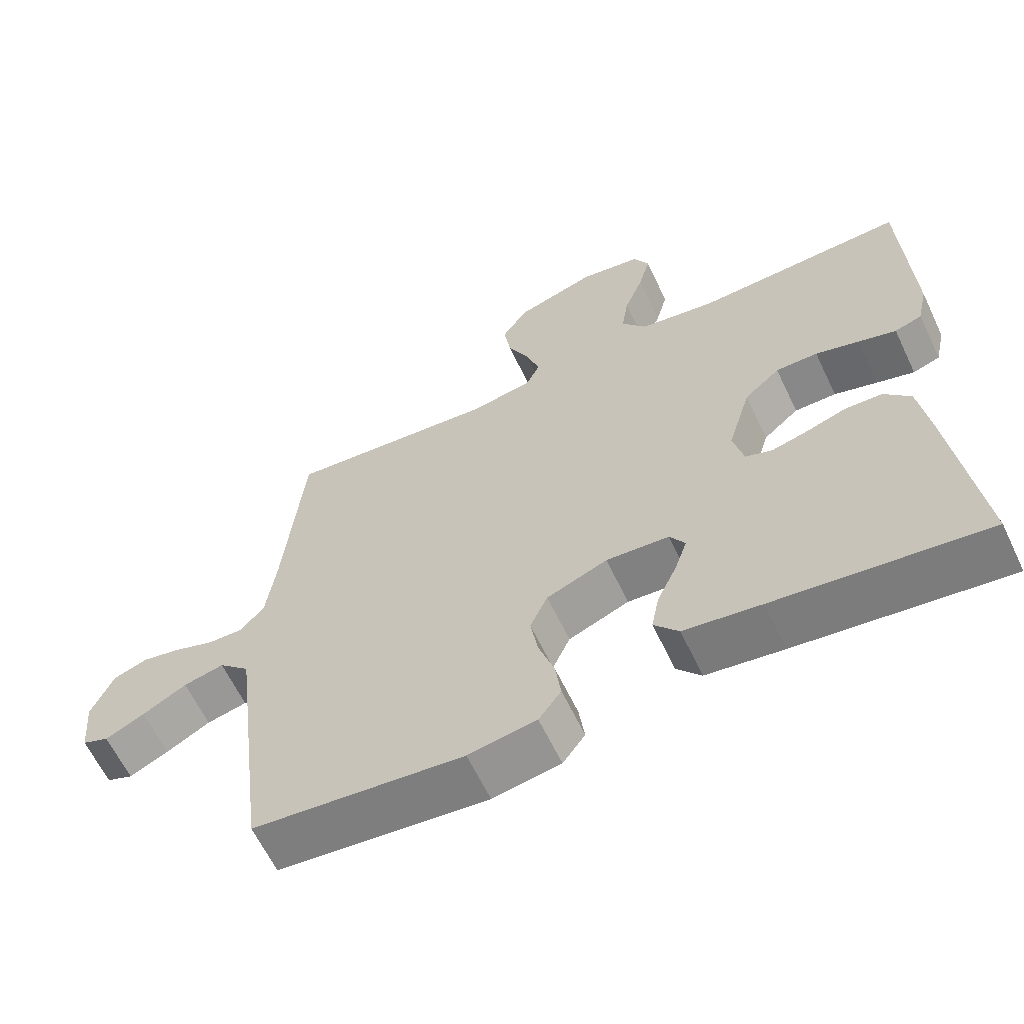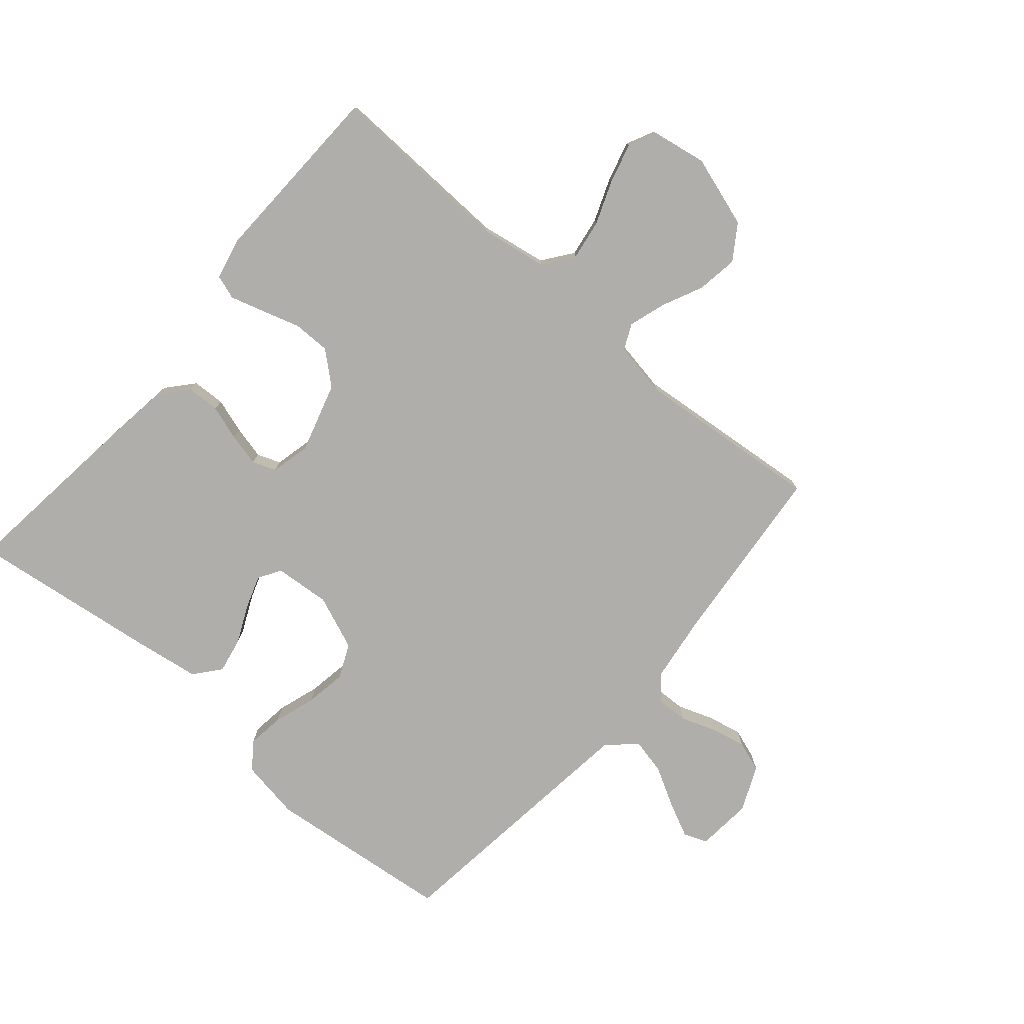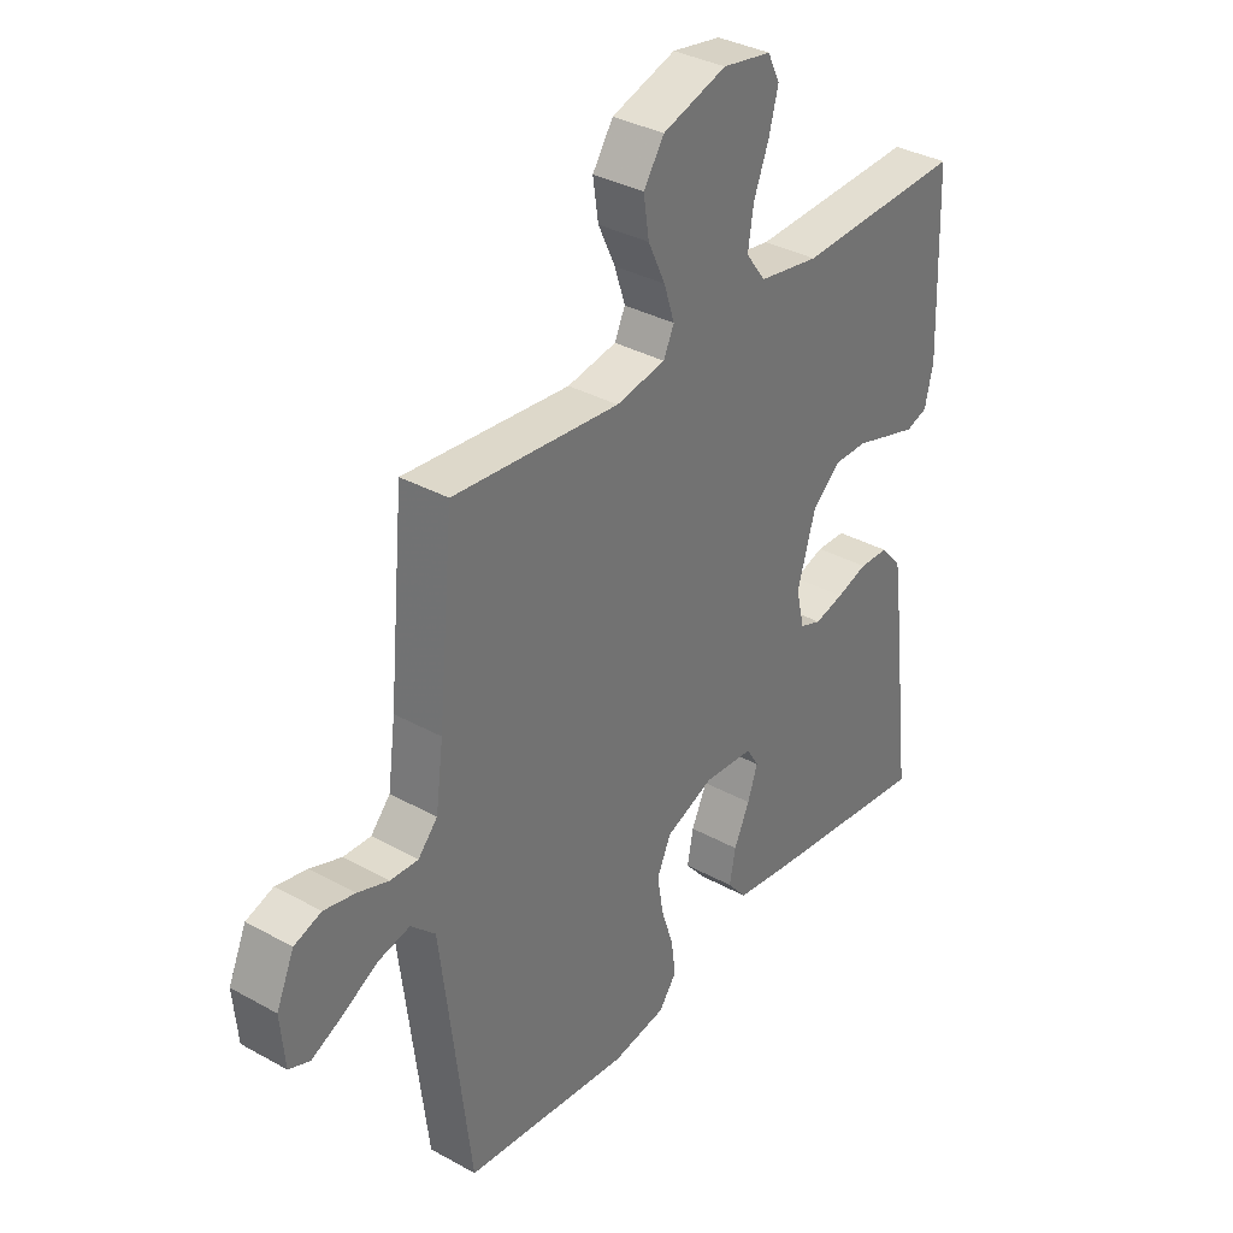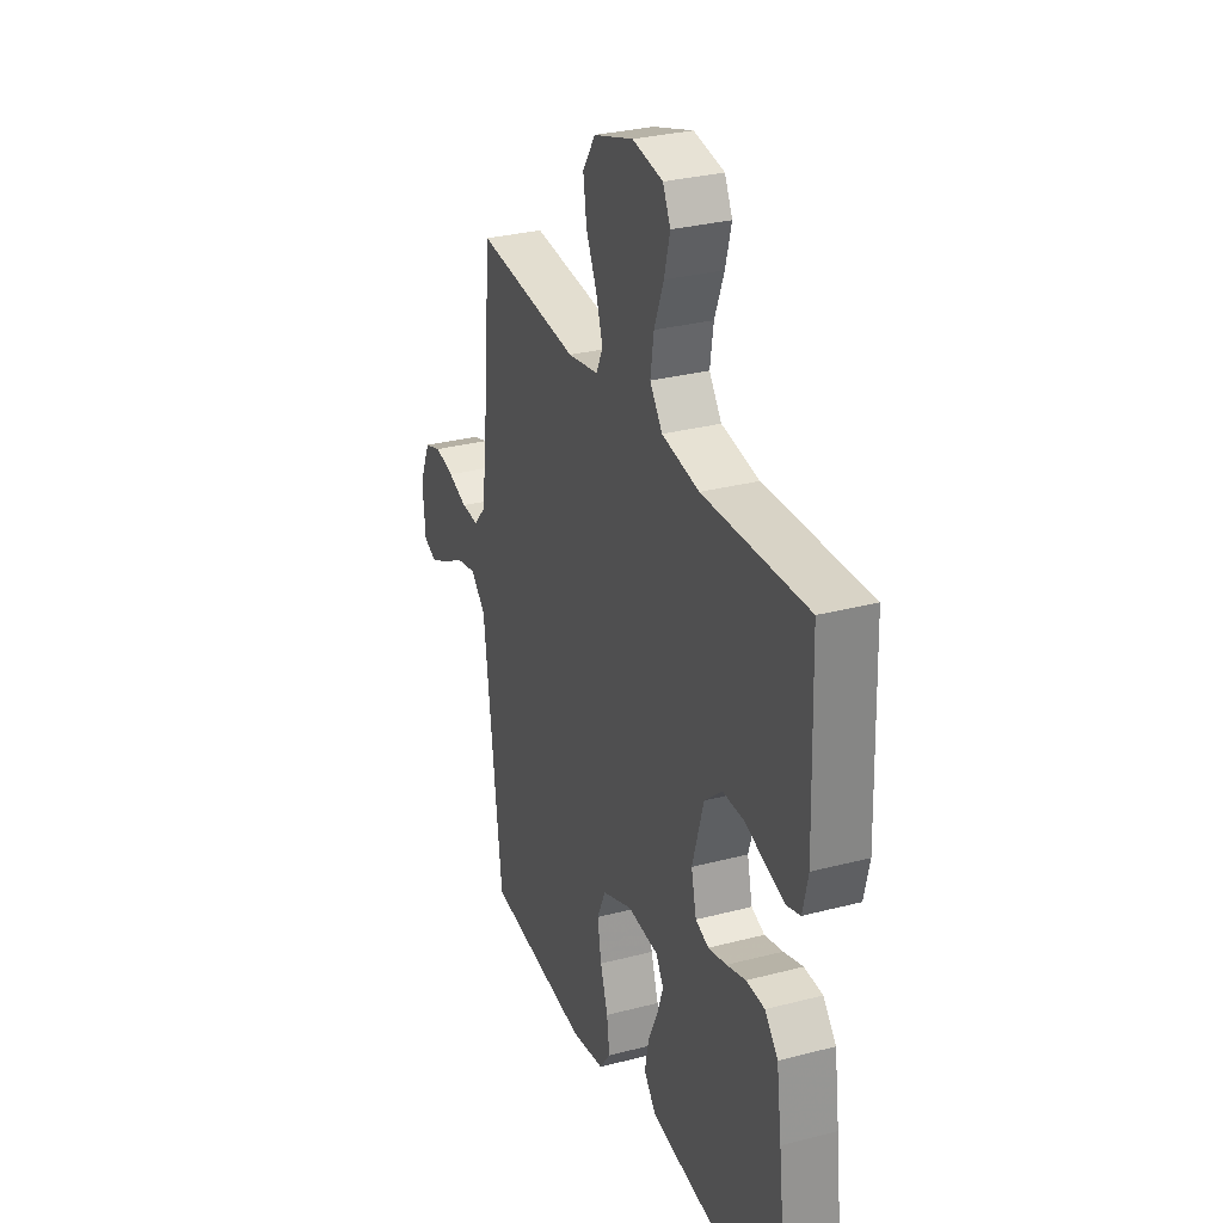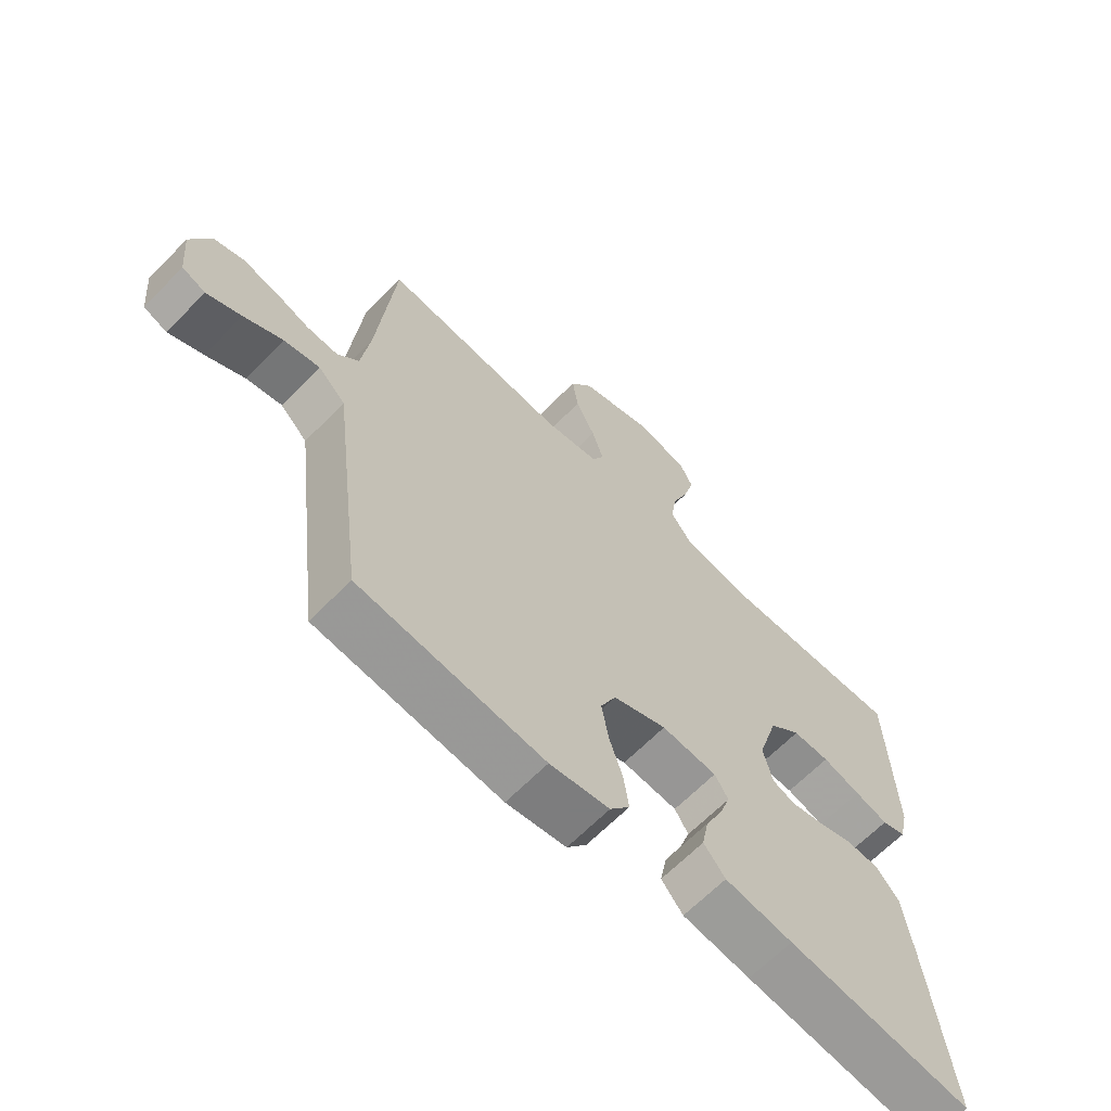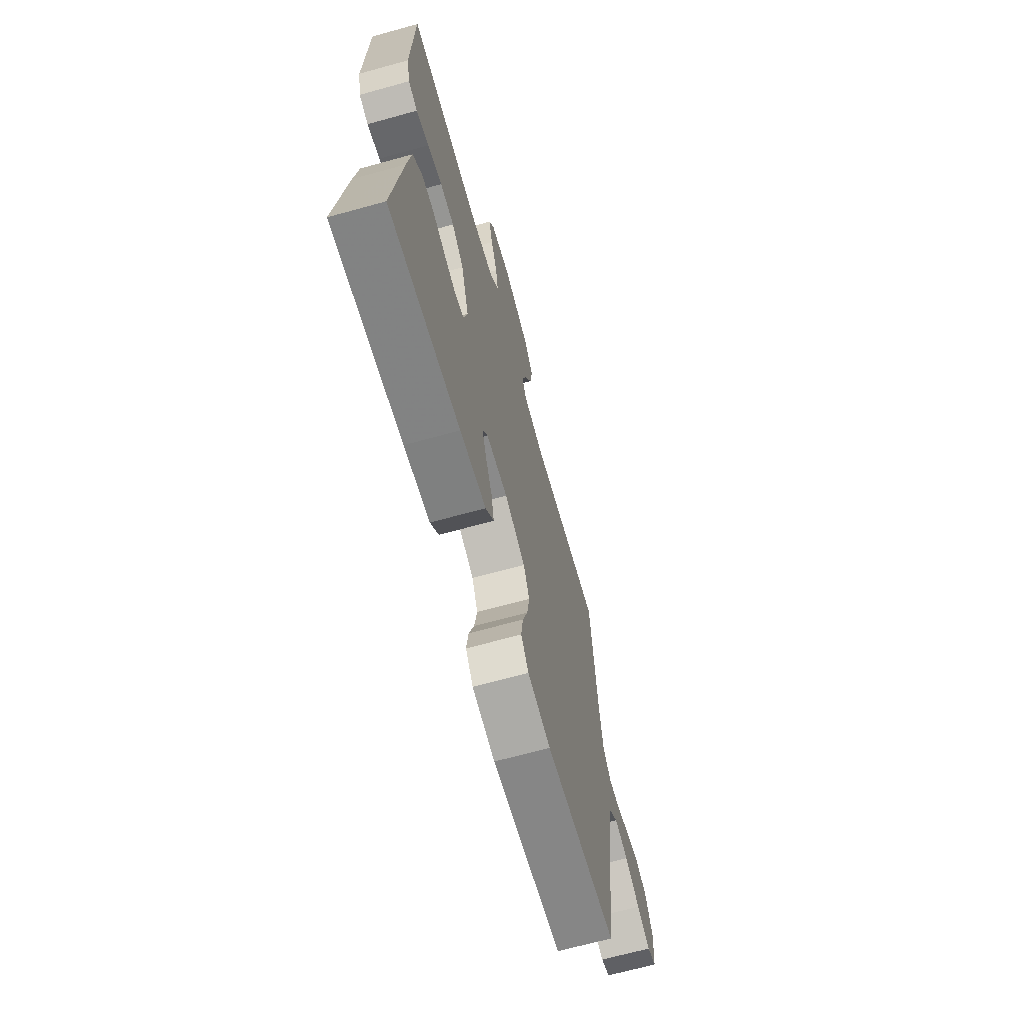
<metadata>
{"format":"obj","ext":"obj","renderer":"f3d","projection":"perspective","resolution":1024,"background":"white","views":[{"elev":-62.8,"azim":-154.5,"up":"+Z"},{"elev":-77.7,"azim":-40.5,"up":"+Y"},{"elev":34.7,"azim":126.6,"up":"+Z"},{"elev":30.2,"azim":-110.8,"up":"+Z"},{"elev":-65.2,"azim":135.6,"up":"+Z"},{"elev":-67.7,"azim":-74.5,"up":"+Z"}]}
</metadata>
<code>
v -0.5 0.07 -0.5
v -0.464 0.07 -0.2
v -0.449 0.07 -0.092
v -0.411 0.07 -0.049
v -0.358 0.07 -0.047
v -0.302 0.07 -0.065
v -0.249 0.07 -0.078
v -0.211 0.07 -0.064
v -0.196 0.07 0
v -0.229 0.07 0.112
v -0.28 0.07 0.156
v -0.34 0.07 0.156
v -0.402 0.07 0.137
v -0.456 0.07 0.121
v -0.495 0.07 0.134
v -0.51 0.07 0.2
v -0.5 0.07 0.5
v -0.2 0.07 0.488
v -0.092 0.07 0.506
v -0.056 0.07 0.554
v -0.066 0.07 0.619
v -0.093 0.07 0.689
v -0.11 0.07 0.753
v -0.088 0.07 0.798
v 0 0.07 0.813
v 0.115 0.07 0.776
v 0.152 0.07 0.72
v 0.142 0.07 0.654
v 0.111 0.07 0.588
v 0.092 0.07 0.529
v 0.111 0.07 0.488
v 0.2 0.07 0.472
v 0.5 0.07 0.5
v 0.528 0.07 0.2
v 0.542 0.07 0.095
v 0.577 0.07 0.056
v 0.627 0.07 0.058
v 0.683 0.07 0.078
v 0.739 0.07 0.09
v 0.788 0.07 0.073
v 0.82 0.07 0
v 0.812 0.07 -0.089
v 0.774 0.07 -0.104
v 0.718 0.07 -0.077
v 0.655 0.07 -0.042
v 0.597 0.07 -0.029
v 0.553 0.07 -0.071
v 0.537 0.07 -0.2
v 0.5 0.07 -0.5
v 0.2 0.07 -0.532
v 0.103 0.07 -0.516
v 0.071 0.07 -0.473
v 0.079 0.07 -0.413
v 0.101 0.07 -0.346
v 0.112 0.07 -0.28
v 0.087 0.07 -0.225
v 0 0.07 -0.19
v -0.09 0.07 -0.197
v -0.112 0.07 -0.233
v -0.094 0.07 -0.286
v -0.066 0.07 -0.347
v -0.055 0.07 -0.404
v -0.09 0.07 -0.446
v -0.2 0.07 -0.462
v -0.5 0 -0.5
v -0.464 0 -0.2
v -0.449 0 -0.092
v -0.411 0 -0.049
v -0.358 0 -0.047
v -0.302 0 -0.065
v -0.249 0 -0.078
v -0.211 0 -0.064
v -0.196 0 0
v -0.229 0 0.112
v -0.28 0 0.156
v -0.34 0 0.156
v -0.402 0 0.137
v -0.456 0 0.121
v -0.495 0 0.134
v -0.51 0 0.2
v -0.5 0 0.5
v -0.2 0 0.488
v -0.092 0 0.506
v -0.056 0 0.554
v -0.066 0 0.619
v -0.093 0 0.689
v -0.11 0 0.753
v -0.088 0 0.798
v 0 0 0.813
v 0.115 0 0.776
v 0.152 0 0.72
v 0.142 0 0.654
v 0.111 0 0.588
v 0.092 0 0.529
v 0.111 0 0.488
v 0.2 0 0.472
v 0.5 0 0.5
v 0.528 0 0.2
v 0.542 0 0.095
v 0.577 0 0.056
v 0.627 0 0.058
v 0.683 0 0.078
v 0.739 0 0.09
v 0.788 0 0.073
v 0.82 0 0
v 0.812 0 -0.089
v 0.774 0 -0.104
v 0.718 0 -0.077
v 0.655 0 -0.042
v 0.597 0 -0.029
v 0.553 0 -0.071
v 0.537 0 -0.2
v 0.5 0 -0.5
v 0.2 0 -0.532
v 0.103 0 -0.516
v 0.071 0 -0.473
v 0.079 0 -0.413
v 0.101 0 -0.346
v 0.112 0 -0.28
v 0.087 0 -0.225
v 0 0 -0.19
v -0.09 0 -0.197
v -0.112 0 -0.233
v -0.094 0 -0.286
v -0.066 0 -0.347
v -0.055 0 -0.404
v -0.09 0 -0.446
v -0.2 0 -0.462
f 60 61 62 63
f 59 60 63 64
f 51 52 53 54
f 51 54 55
f 48 49 50 51
f 47 48 51 55
f 46 47 55 56
f 42 43 44 45
f 40 41 42 45
f 40 45 46
f 37 38 39 40
f 37 40 46 56
f 32 33 34
f 31 32 34 35
f 26 27 28 29
f 26 29 30
f 25 26 30
f 24 25 30
f 21 22 23 24
f 20 21 24 30
f 19 20 30 31
f 15 16 17 18
f 12 13 14 15
f 12 15 18 19
f 3 4 5 6
f 3 6 7
f 2 3 7
f 59 64 1 2
f 58 59 2 7
f 57 58 7 8
f 36 37 56 57
f 36 57 8 9
f 35 36 9 10
f 31 35 10 11
f 11 12 19 31
f 127 126 125 124
f 128 127 124 123
f 118 117 116 115
f 119 118 115
f 115 114 113 112
f 119 115 112 111
f 120 119 111 110
f 109 108 107 106
f 109 106 105 104
f 110 109 104
f 104 103 102 101
f 120 110 104 101
f 98 97 96
f 99 98 96 95
f 93 92 91 90
f 94 93 90
f 94 90 89
f 94 89 88
f 88 87 86 85
f 94 88 85 84
f 95 94 84 83
f 82 81 80 79
f 79 78 77 76
f 83 82 79 76
f 70 69 68 67
f 71 70 67
f 71 67 66
f 66 65 128 123
f 71 66 123 122
f 72 71 122 121
f 121 120 101 100
f 73 72 121 100
f 74 73 100 99
f 75 74 99 95
f 95 83 76 75
f 1 65 66 2
f 2 66 67 3
f 3 67 68 4
f 4 68 69 5
f 5 69 70 6
f 6 70 71 7
f 7 71 72 8
f 8 72 73 9
f 9 73 74 10
f 10 74 75 11
f 11 75 76 12
f 12 76 77 13
f 13 77 78 14
f 14 78 79 15
f 15 79 80 16
f 16 80 81 17
f 17 81 82 18
f 18 82 83 19
f 19 83 84 20
f 20 84 85 21
f 21 85 86 22
f 22 86 87 23
f 23 87 88 24
f 24 88 89 25
f 25 89 90 26
f 26 90 91 27
f 27 91 92 28
f 28 92 93 29
f 29 93 94 30
f 30 94 95 31
f 31 95 96 32
f 32 96 97 33
f 33 97 98 34
f 34 98 99 35
f 35 99 100 36
f 36 100 101 37
f 37 101 102 38
f 38 102 103 39
f 39 103 104 40
f 40 104 105 41
f 41 105 106 42
f 42 106 107 43
f 43 107 108 44
f 44 108 109 45
f 45 109 110 46
f 46 110 111 47
f 47 111 112 48
f 48 112 113 49
f 49 113 114 50
f 50 114 115 51
f 51 115 116 52
f 52 116 117 53
f 53 117 118 54
f 54 118 119 55
f 55 119 120 56
f 56 120 121 57
f 57 121 122 58
f 58 122 123 59
f 59 123 124 60
f 60 124 125 61
f 61 125 126 62
f 62 126 127 63
f 63 127 128 64
f 64 128 65 1

</code>
